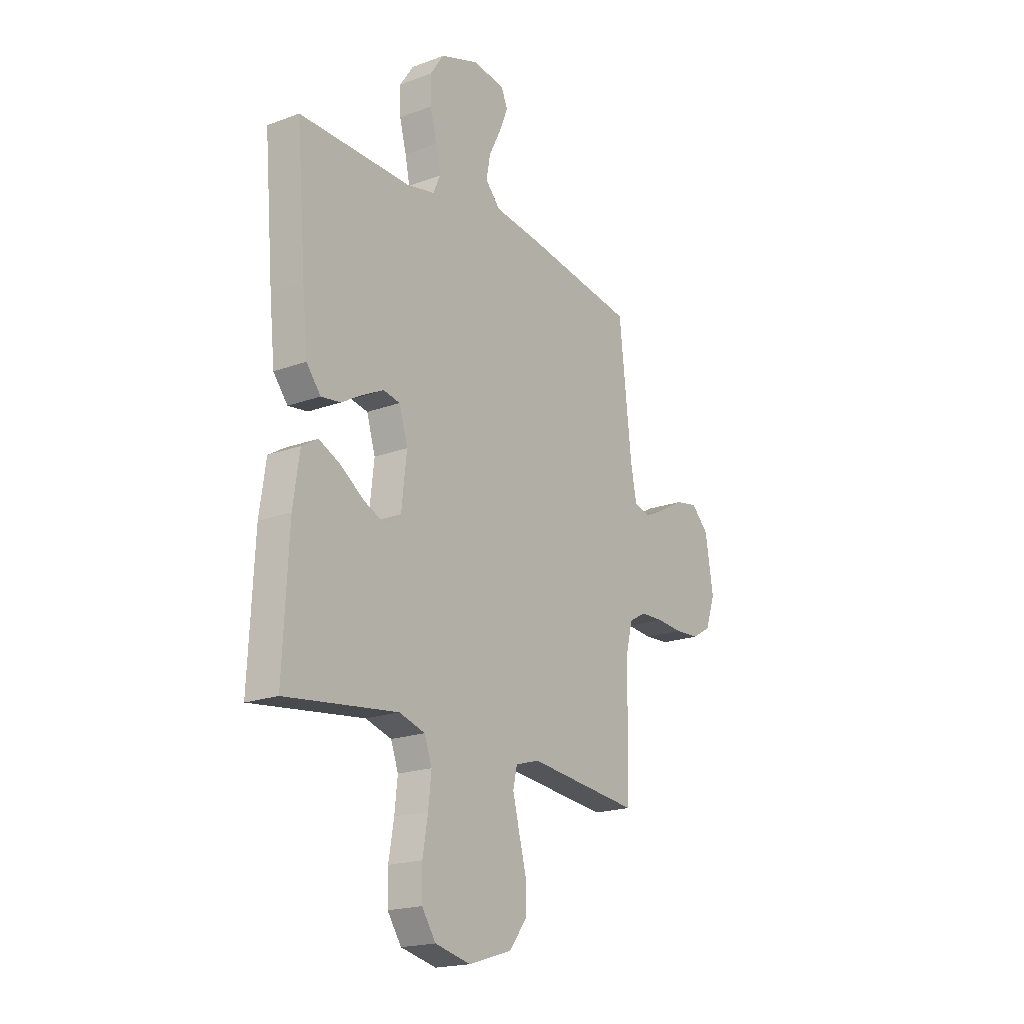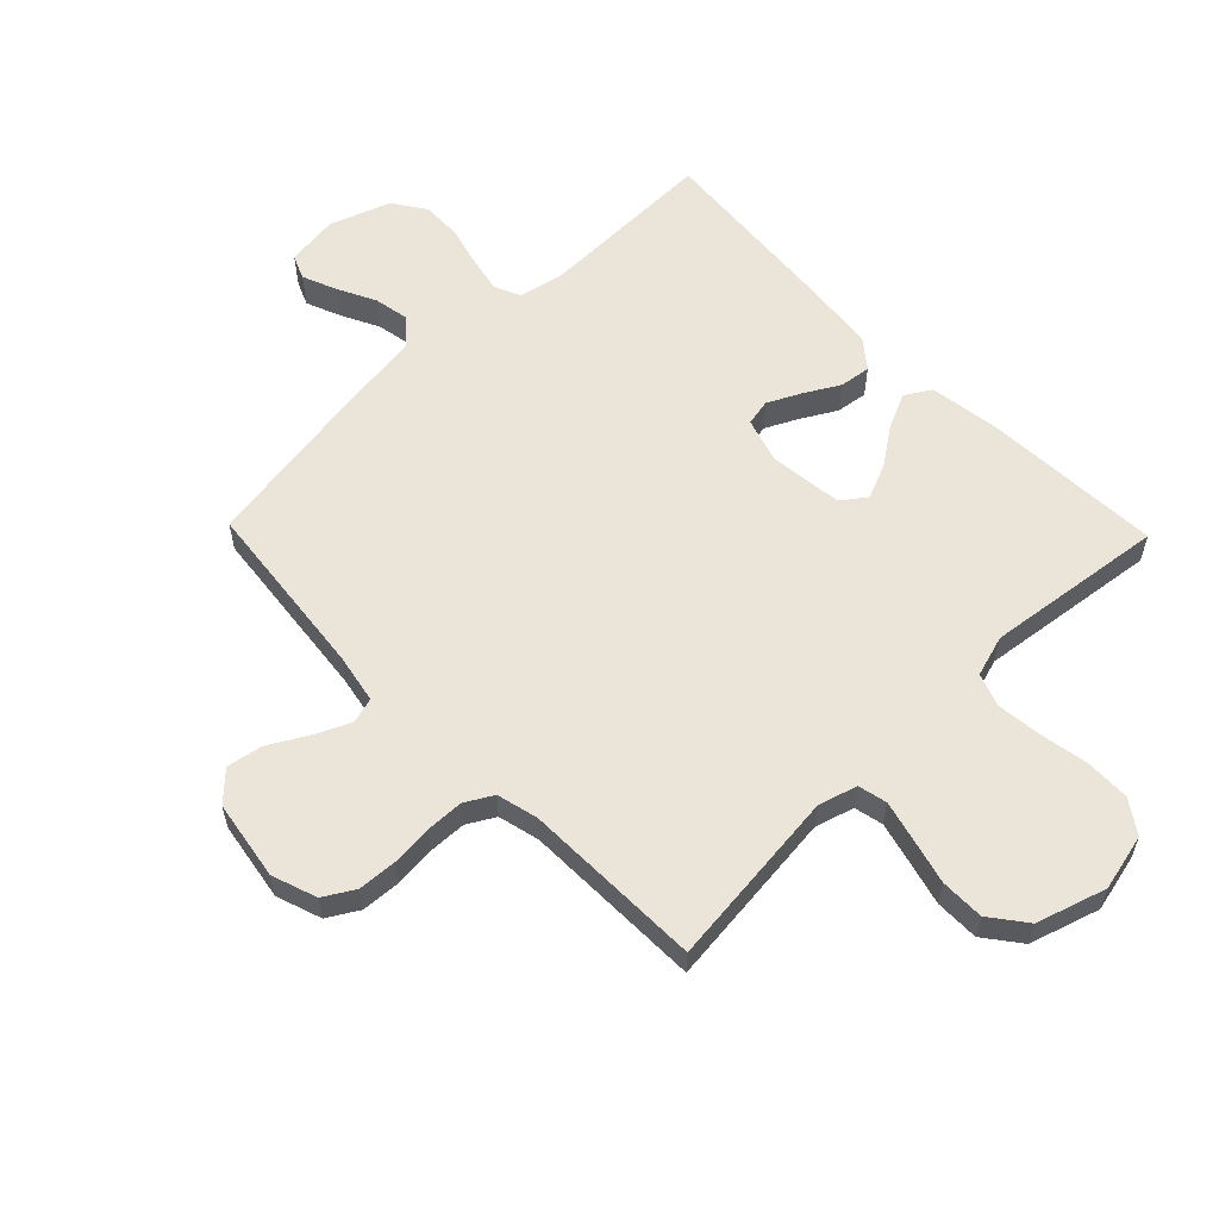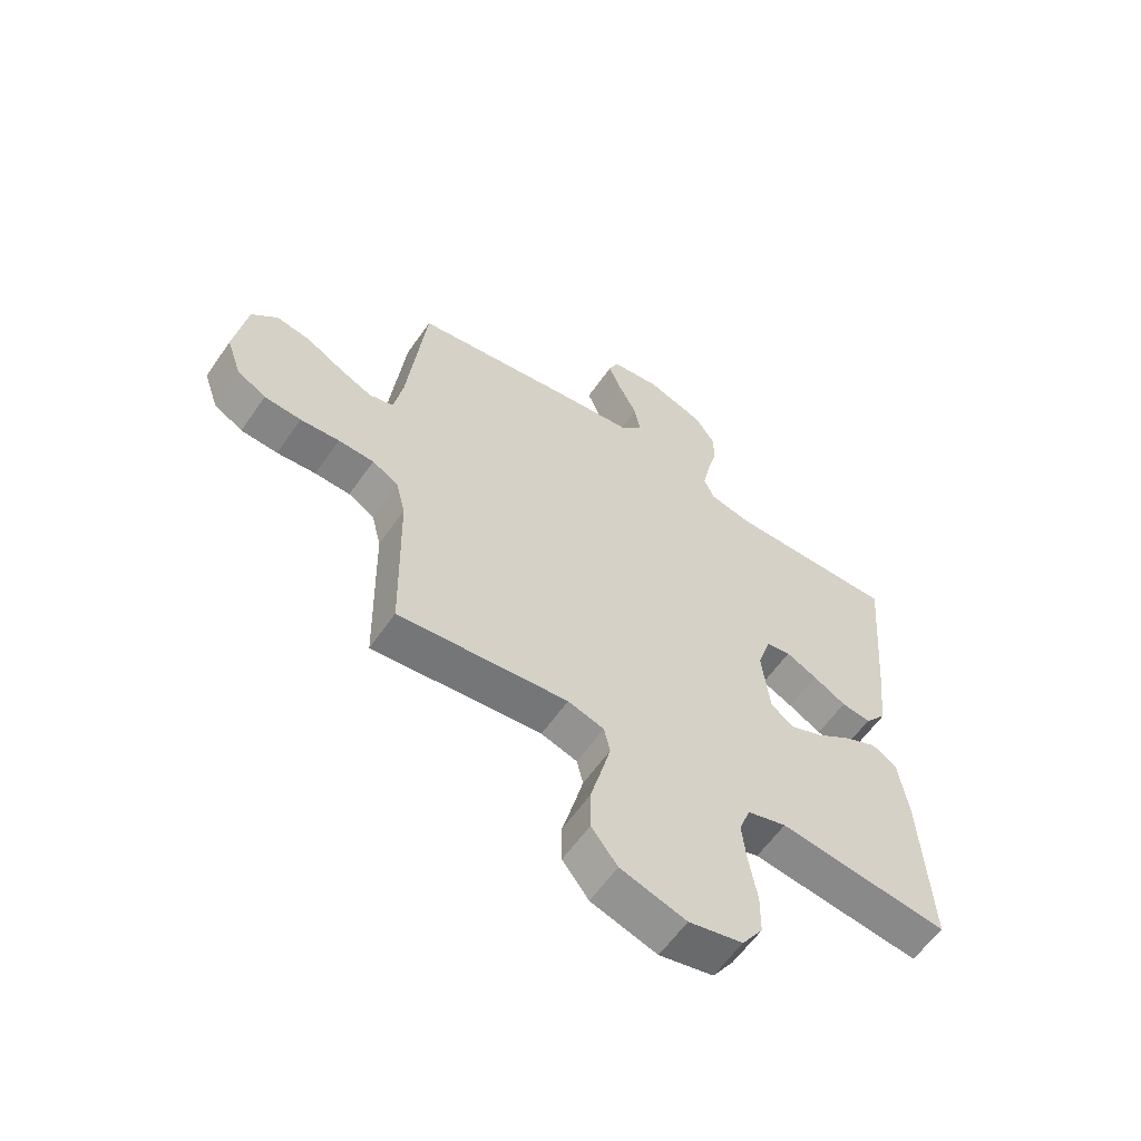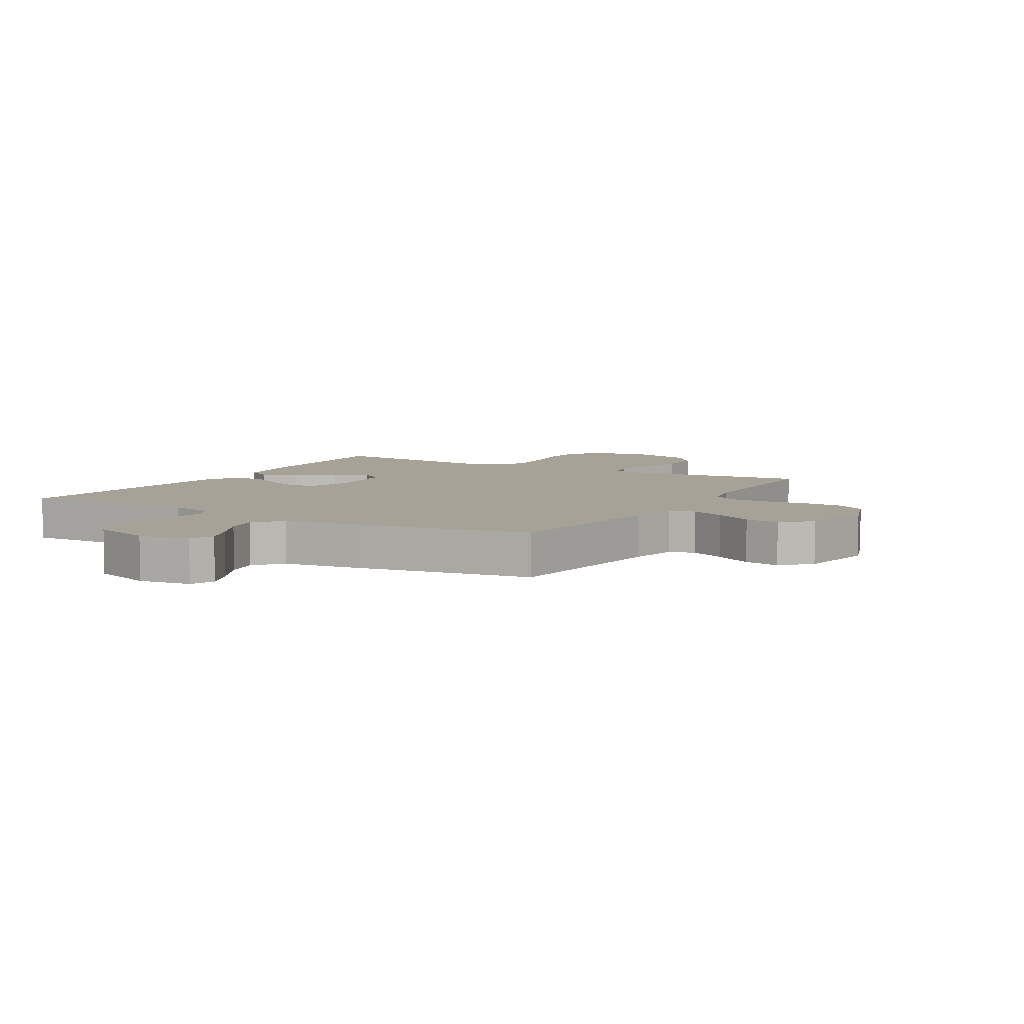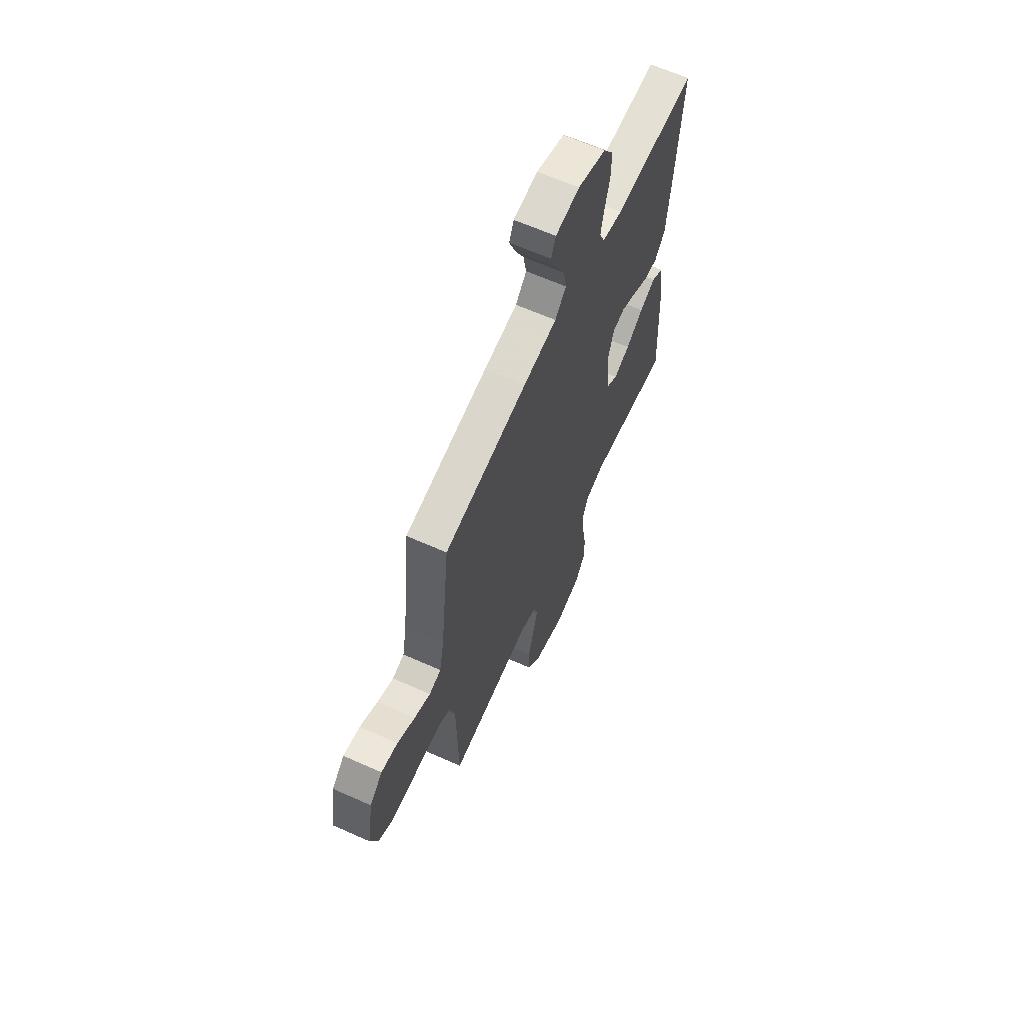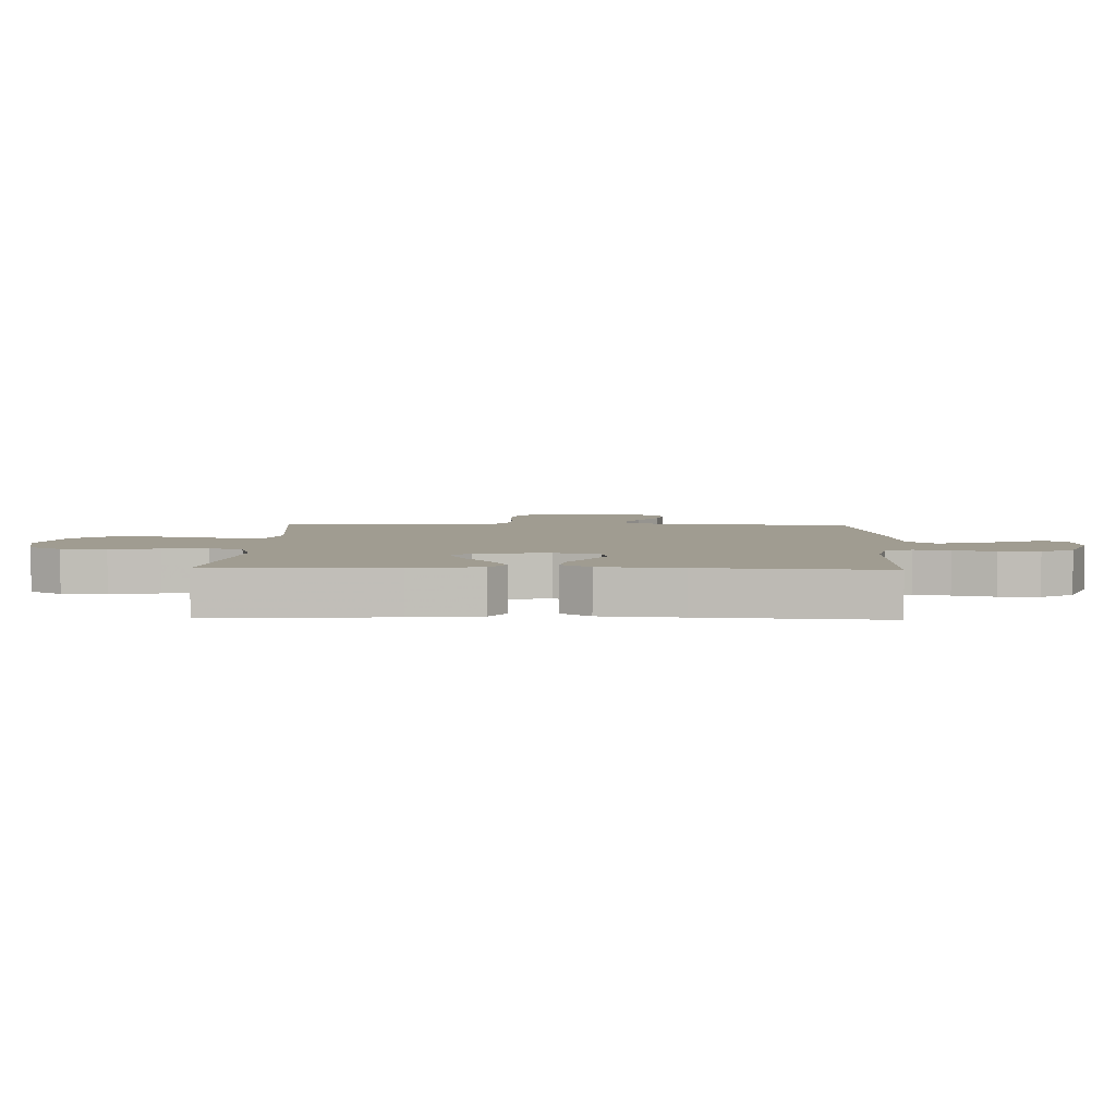
<metadata>
{"format":"obj","ext":"obj","renderer":"f3d","projection":"perspective","resolution":1024,"background":"white","views":[{"elev":-19.3,"azim":-55.2,"up":"+Z"},{"elev":58.7,"azim":135.9,"up":"+Y"},{"elev":-60.0,"azim":145.4,"up":"+Z"},{"elev":6.4,"azim":30.3,"up":"+Y"},{"elev":64.2,"azim":114.2,"up":"+Z"},{"elev":4.3,"azim":-88.2,"up":"+Y"}]}
</metadata>
<code>
v -0.5 0.07 -0.5
v -0.485 0.07 -0.2
v -0.468 0.07 -0.083
v -0.425 0.07 -0.057
v -0.367 0.07 -0.084
v -0.304 0.07 -0.128
v -0.246 0.07 -0.153
v -0.205 0.07 -0.123
v -0.191 0.07 0
v -0.214 0.07 0.075
v -0.258 0.07 0.084
v -0.313 0.07 0.057
v -0.371 0.07 0.024
v -0.423 0.07 0.017
v -0.461 0.07 0.065
v -0.475 0.07 0.2
v -0.5 0.07 0.5
v -0.2 0.07 0.495
v -0.126 0.07 0.511
v -0.107 0.07 0.554
v -0.119 0.07 0.613
v -0.137 0.07 0.681
v -0.139 0.07 0.748
v -0.102 0.07 0.803
v 0 0.07 0.839
v 0.087 0.07 0.827
v 0.104 0.07 0.787
v 0.081 0.07 0.73
v 0.049 0.07 0.666
v 0.038 0.07 0.608
v 0.078 0.07 0.564
v 0.2 0.07 0.548
v 0.5 0.07 0.5
v 0.533 0.07 0.2
v 0.549 0.07 0.116
v 0.592 0.07 0.104
v 0.651 0.07 0.131
v 0.715 0.07 0.167
v 0.775 0.07 0.178
v 0.821 0.07 0.133
v 0.843 0.07 0
v 0.817 0.07 -0.075
v 0.766 0.07 -0.105
v 0.701 0.07 -0.109
v 0.632 0.07 -0.103
v 0.569 0.07 -0.105
v 0.523 0.07 -0.131
v 0.506 0.07 -0.2
v 0.5 0.07 -0.5
v 0.2 0.07 -0.467
v 0.136 0.07 -0.486
v 0.125 0.07 -0.534
v 0.142 0.07 -0.601
v 0.162 0.07 -0.677
v 0.162 0.07 -0.75
v 0.116 0.07 -0.81
v 0 0.07 -0.846
v -0.095 0.07 -0.824
v -0.132 0.07 -0.769
v -0.133 0.07 -0.695
v -0.119 0.07 -0.613
v -0.111 0.07 -0.539
v -0.131 0.07 -0.484
v -0.2 0.07 -0.463
v -0.5 0 -0.5
v -0.485 0 -0.2
v -0.468 0 -0.083
v -0.425 0 -0.057
v -0.367 0 -0.084
v -0.304 0 -0.128
v -0.246 0 -0.153
v -0.205 0 -0.123
v -0.191 0 0
v -0.214 0 0.075
v -0.258 0 0.084
v -0.313 0 0.057
v -0.371 0 0.024
v -0.423 0 0.017
v -0.461 0 0.065
v -0.475 0 0.2
v -0.5 0 0.5
v -0.2 0 0.495
v -0.126 0 0.511
v -0.107 0 0.554
v -0.119 0 0.613
v -0.137 0 0.681
v -0.139 0 0.748
v -0.102 0 0.803
v 0 0 0.839
v 0.087 0 0.827
v 0.104 0 0.787
v 0.081 0 0.73
v 0.049 0 0.666
v 0.038 0 0.608
v 0.078 0 0.564
v 0.2 0 0.548
v 0.5 0 0.5
v 0.533 0 0.2
v 0.549 0 0.116
v 0.592 0 0.104
v 0.651 0 0.131
v 0.715 0 0.167
v 0.775 0 0.178
v 0.821 0 0.133
v 0.843 0 0
v 0.817 0 -0.075
v 0.766 0 -0.105
v 0.701 0 -0.109
v 0.632 0 -0.103
v 0.569 0 -0.105
v 0.523 0 -0.131
v 0.506 0 -0.2
v 0.5 0 -0.5
v 0.2 0 -0.467
v 0.136 0 -0.486
v 0.125 0 -0.534
v 0.142 0 -0.601
v 0.162 0 -0.677
v 0.162 0 -0.75
v 0.116 0 -0.81
v 0 0 -0.846
v -0.095 0 -0.824
v -0.132 0 -0.769
v -0.133 0 -0.695
v -0.119 0 -0.613
v -0.111 0 -0.539
v -0.131 0 -0.484
v -0.2 0 -0.463
f 59 60 61
f 58 59 61
f 57 58 61
f 56 57 61
f 55 56 61
f 54 55 61
f 53 54 61
f 52 53 61 62
f 51 52 62 63
f 48 49 50
f 51 63 64
f 50 51 64
f 48 50 64
f 47 48 64
f 43 44 45
f 42 43 45
f 41 42 45
f 40 41 45
f 39 40 45
f 38 39 45
f 37 38 45
f 36 37 45 46
f 47 64 1
f 46 47 1
f 36 46 1
f 35 36 1
f 31 32 33 34
f 27 28 29
f 26 27 29
f 25 26 29
f 24 25 29
f 23 24 29
f 22 23 29
f 21 22 29
f 20 21 29 30
f 19 20 30 31
f 16 17 18
f 15 16 18
f 14 15 18
f 13 14 18
f 12 13 18
f 11 12 18 19
f 31 34 35
f 19 31 35
f 11 19 35
f 10 11 35
f 4 5 6
f 3 4 6
f 2 3 6
f 1 2 6
f 1 6 7
f 35 1 7 8
f 9 10 35
f 8 9 35
f 125 124 123
f 125 123 122
f 125 122 121
f 125 121 120
f 125 120 119
f 125 119 118
f 125 118 117
f 126 125 117 116
f 127 126 116 115
f 114 113 112
f 128 127 115
f 128 115 114
f 128 114 112
f 128 112 111
f 109 108 107
f 109 107 106
f 109 106 105
f 109 105 104
f 109 104 103
f 109 103 102
f 109 102 101
f 110 109 101 100
f 65 128 111
f 65 111 110
f 65 110 100
f 65 100 99
f 98 97 96 95
f 93 92 91
f 93 91 90
f 93 90 89
f 93 89 88
f 93 88 87
f 93 87 86
f 93 86 85
f 94 93 85 84
f 95 94 84 83
f 82 81 80
f 82 80 79
f 82 79 78
f 82 78 77
f 82 77 76
f 83 82 76 75
f 99 98 95
f 99 95 83
f 99 83 75
f 99 75 74
f 70 69 68
f 70 68 67
f 70 67 66
f 70 66 65
f 71 70 65
f 72 71 65 99
f 99 74 73
f 99 73 72
f 1 65 66 2
f 2 66 67 3
f 3 67 68 4
f 4 68 69 5
f 5 69 70 6
f 6 70 71 7
f 7 71 72 8
f 8 72 73 9
f 9 73 74 10
f 10 74 75 11
f 11 75 76 12
f 12 76 77 13
f 13 77 78 14
f 14 78 79 15
f 15 79 80 16
f 16 80 81 17
f 17 81 82 18
f 18 82 83 19
f 19 83 84 20
f 20 84 85 21
f 21 85 86 22
f 22 86 87 23
f 23 87 88 24
f 24 88 89 25
f 25 89 90 26
f 26 90 91 27
f 27 91 92 28
f 28 92 93 29
f 29 93 94 30
f 30 94 95 31
f 31 95 96 32
f 32 96 97 33
f 33 97 98 34
f 34 98 99 35
f 35 99 100 36
f 36 100 101 37
f 37 101 102 38
f 38 102 103 39
f 39 103 104 40
f 40 104 105 41
f 41 105 106 42
f 42 106 107 43
f 43 107 108 44
f 44 108 109 45
f 45 109 110 46
f 46 110 111 47
f 47 111 112 48
f 48 112 113 49
f 49 113 114 50
f 50 114 115 51
f 51 115 116 52
f 52 116 117 53
f 53 117 118 54
f 54 118 119 55
f 55 119 120 56
f 56 120 121 57
f 57 121 122 58
f 58 122 123 59
f 59 123 124 60
f 60 124 125 61
f 61 125 126 62
f 62 126 127 63
f 63 127 128 64
f 64 128 65 1

</code>
